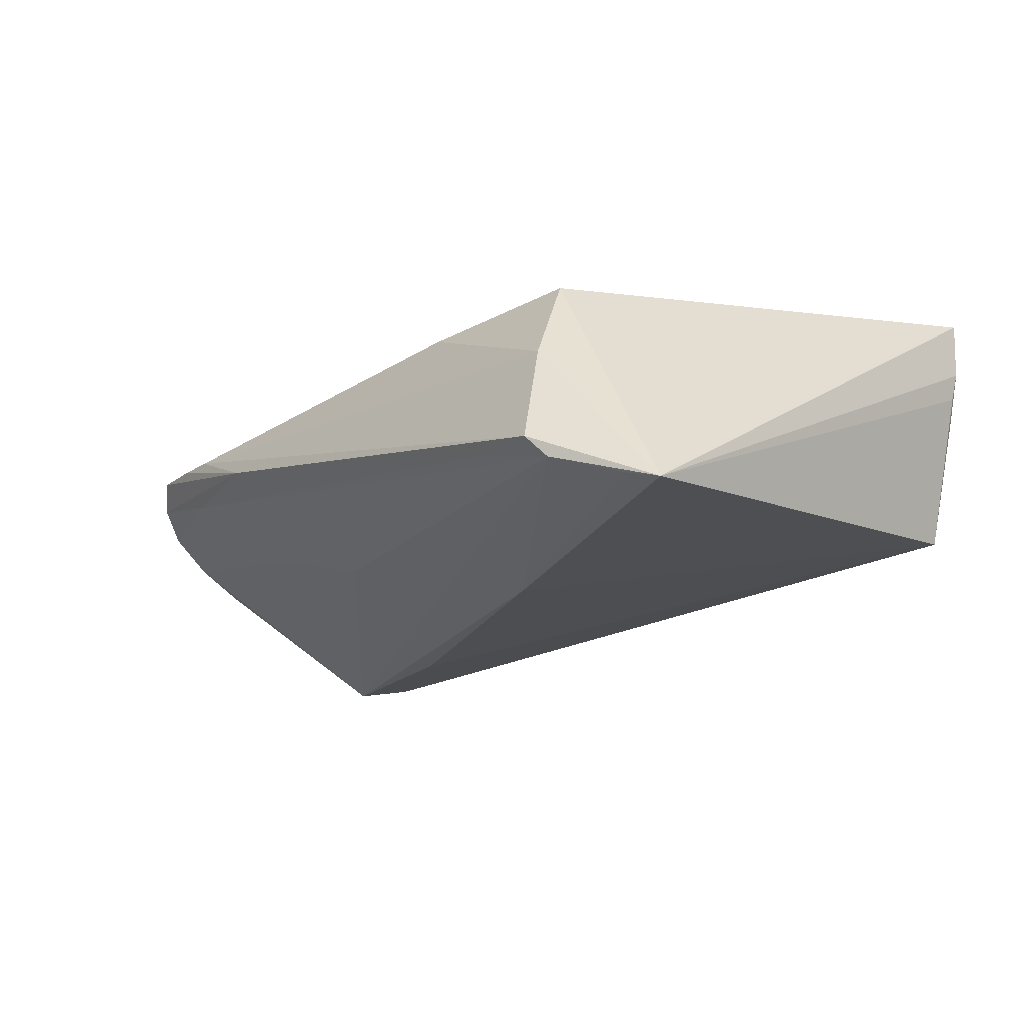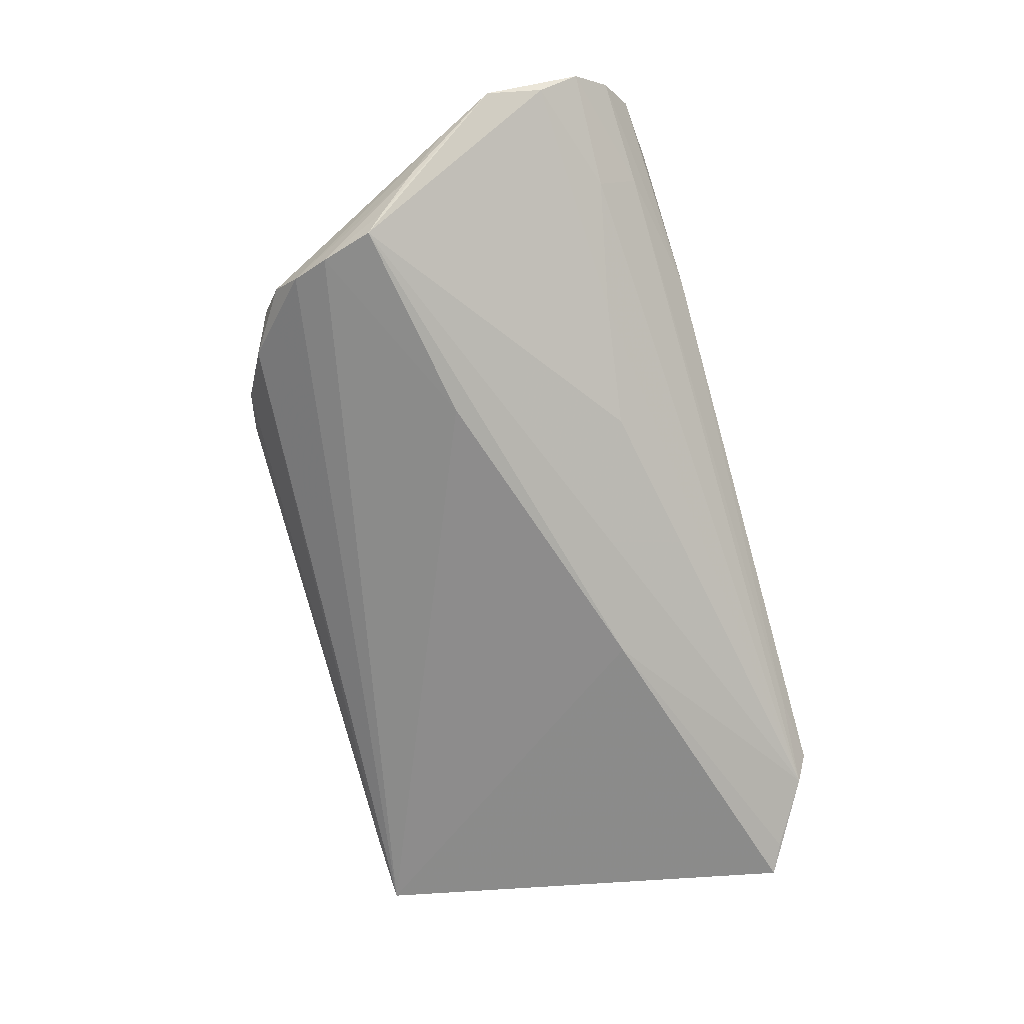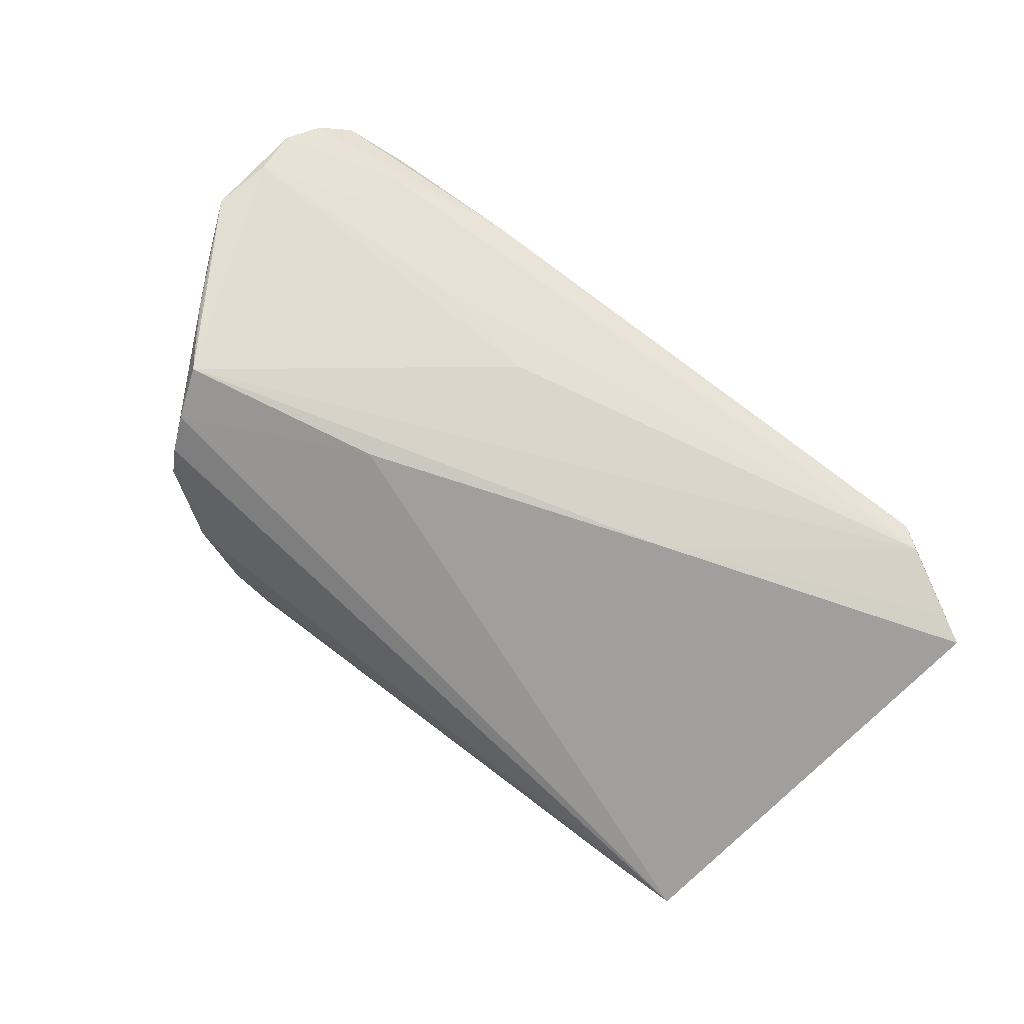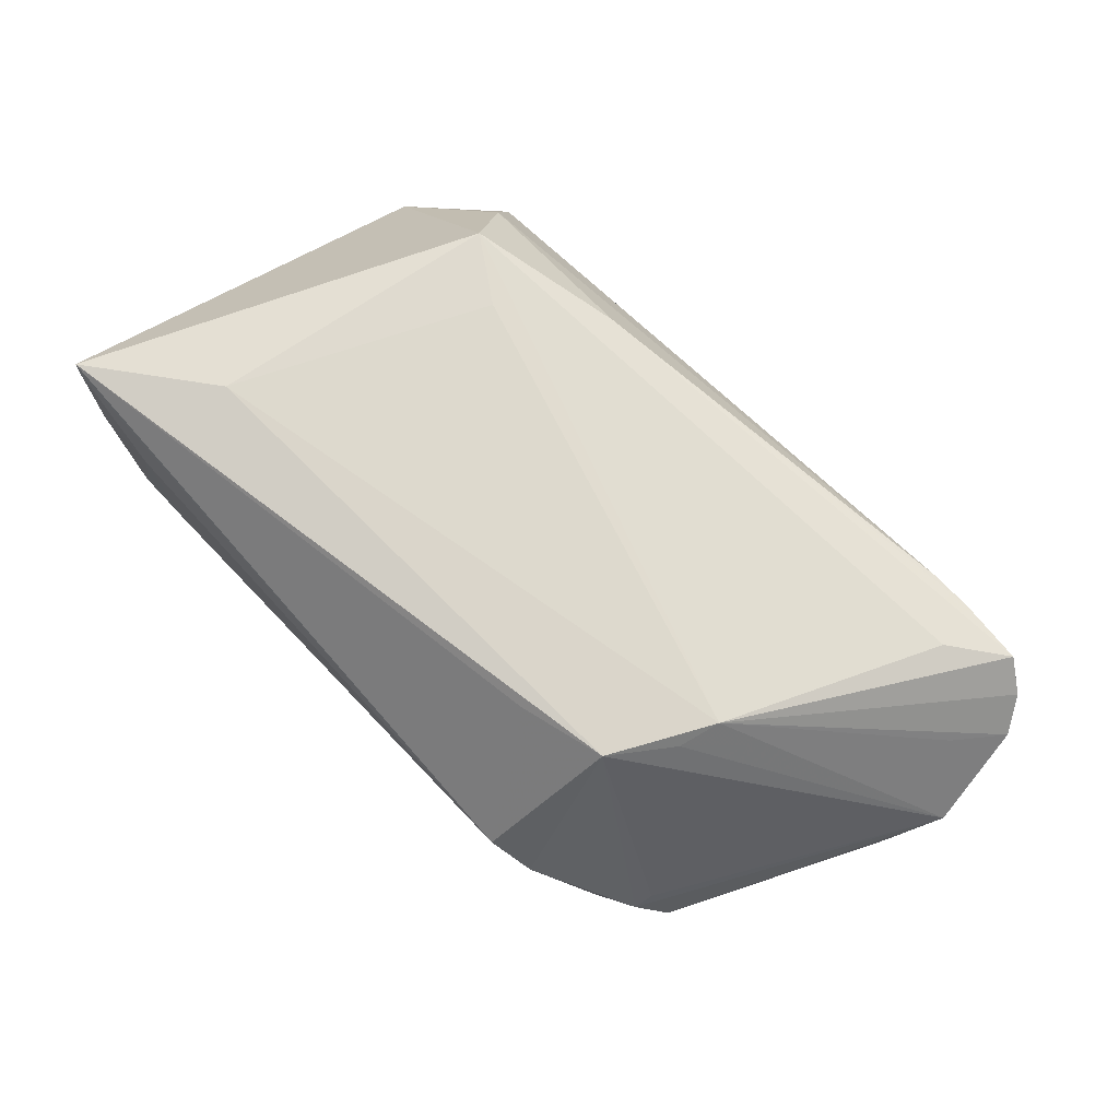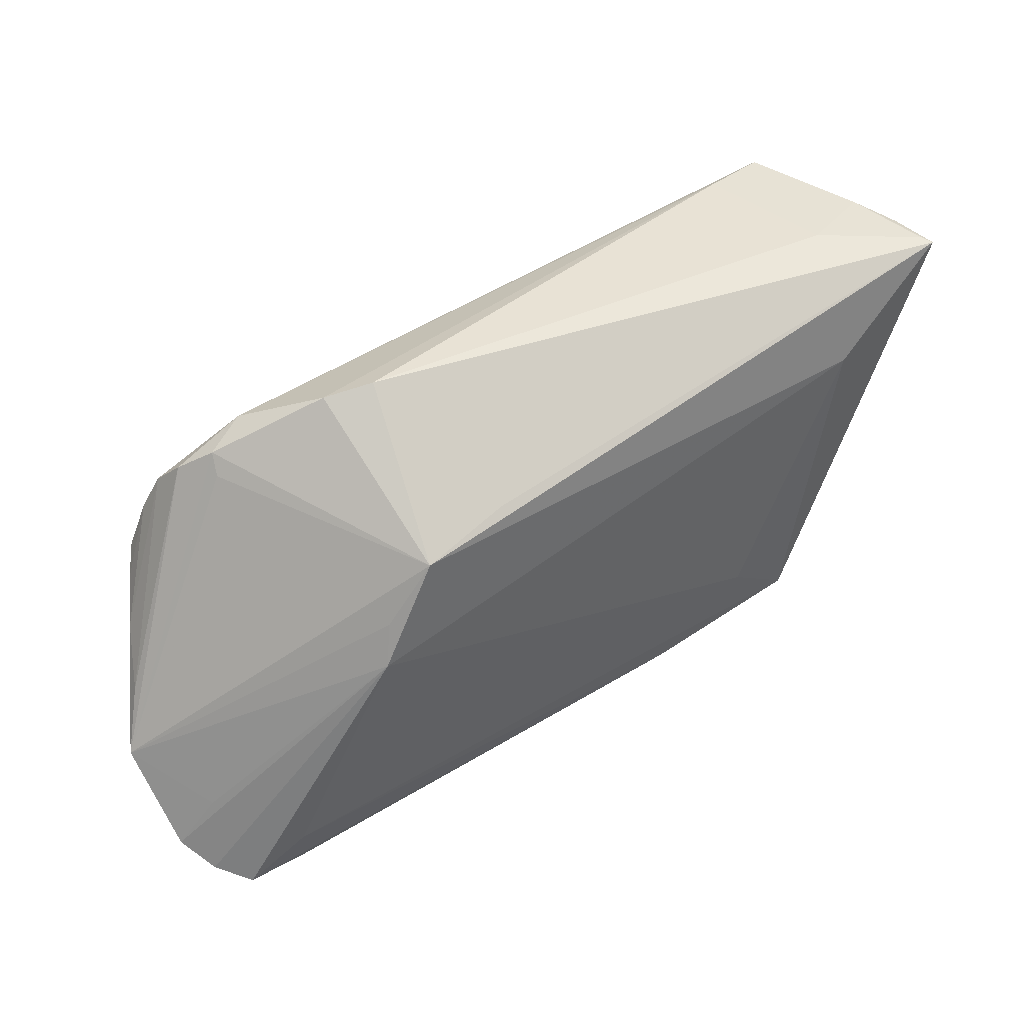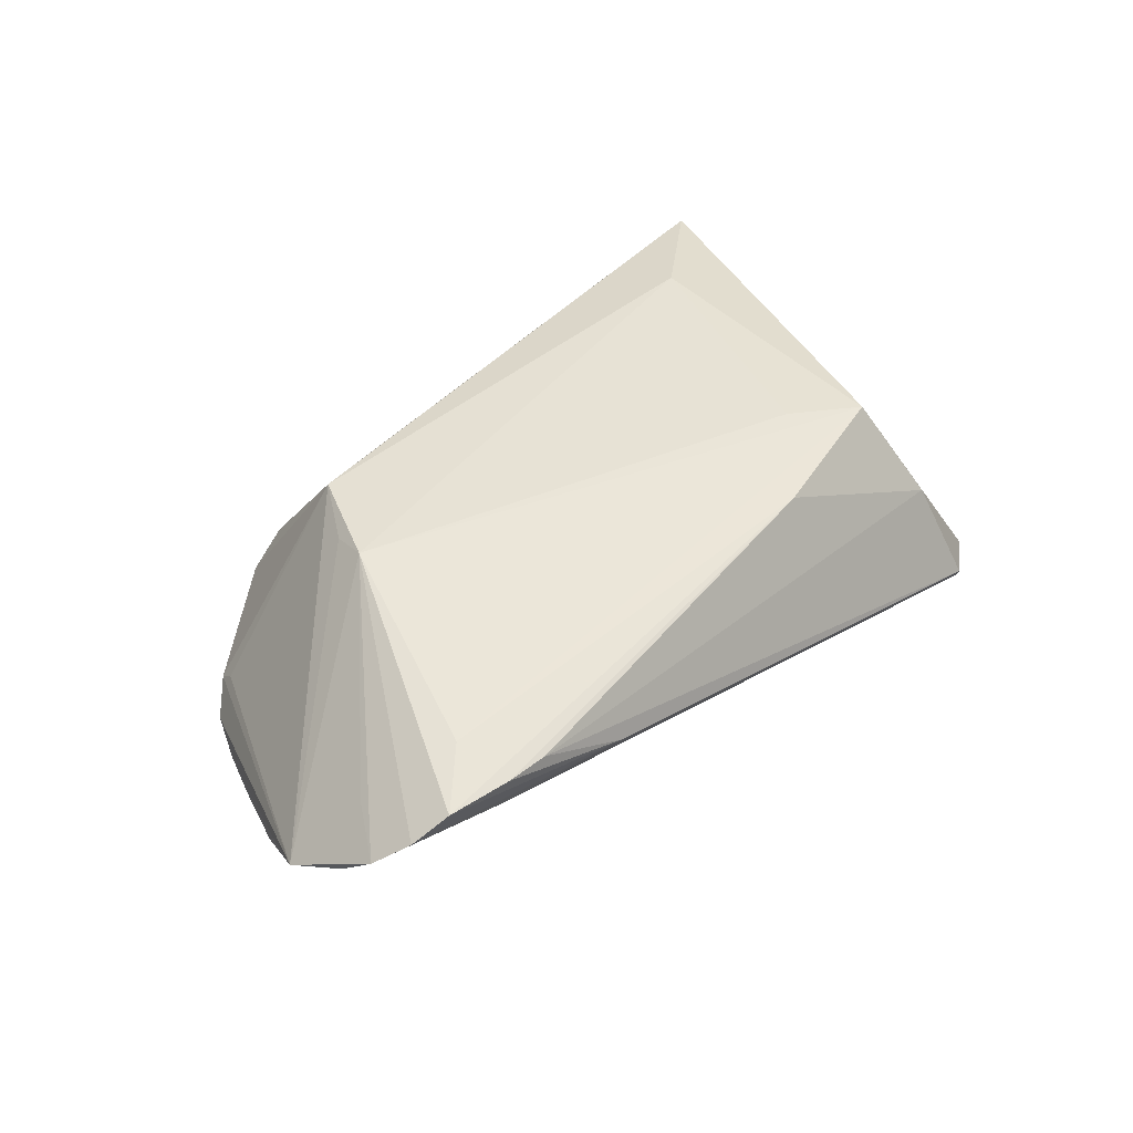
<metadata>
{"format":"obj","ext":"obj","renderer":"f3d","projection":"perspective","resolution":1024,"background":"white","views":[{"elev":-18.5,"azim":53.1,"up":"+Z"},{"elev":-69.3,"azim":-74.5,"up":"+Z"},{"elev":-77.8,"azim":-35.5,"up":"+Z"},{"elev":74.3,"azim":-133.1,"up":"+Z"},{"elev":40.1,"azim":-35.6,"up":"+Y"},{"elev":38.1,"azim":-46.7,"up":"+Z"}]}
</metadata>
<code>
v -0.02742 -0.0214 -0.004797
v 0.0422 0.01904 0.0186
v 0.03611 -0.03147 -0.008784
v -0.04404 -0.02493 0.01415
v 0.01757 -0.01131 -0.018
v 0.04569 -0.0325 -0.009383
v -0.04872 0.005775 -0.01801
v -0.04059 0.02137 -0.006365
v -0.05041 0.00343 -0.01553
v -0.03234 0.003492 0.0186
v 0.02757 -0.01391 0.01731
v -0.0577 -0.02007 0.0009663
v -0.02504 -0.03235 0.006287
v 0.05117 0.03242 -0.0118
v -0.01245 -0.01917 -0.009693
v 0.01594 -0.0245 0.01513
v 0.04794 -0.03086 -0.01223
v -0.04658 0.0125 -0.01675
v -0.03095 0.008824 0.01726
v -0.04137 -0.02936 0.005842
v 0.05774 0.0313 0.01538
v 0.04236 0.0325 -0.01045
v -0.05762 -0.02511 0.005336
v 0.03649 -0.01963 0.01674
v 0.05961 -0.02383 -0.01645
v 0.05739 0.0308 0.006672
v 0.05815 0.03107 0.009992
v -0.01414 0.01968 0.01738
v -0.03705 -0.03161 0.0114
v -0.05111 -0.03096 0.01198
v -0.04267 -0.03161 0.01157
v -0.05961 -0.01306 -0.001977
v -0.05333 -0.0008878 -0.0111
v 0.04162 -0.02728 0.004155
v -0.04308 -0.02472 0.001391
v -0.05315 -0.01869 0.007119
v -0.04481 0.01725 -0.01504
v -0.0352 0.02633 -0.009704
v 0.05848 0.03104 0.01695
v -0.04343 0.02082 -0.01139
v -0.02276 0.001425 -0.0186
v 0.05584 -0.02571 -0.01536
v 0.05585 0.03196 0.004029
v -0.0563 -0.00581 -0.005209
v -0.04009 0.02378 -0.008085
v -0.02196 0.0325 0.001426
v 0.04539 0.03233 0.007846
v -0.05486 -0.02881 0.008794
v -0.02557 0.01674 0.0186
v -0.02763 0.03107 -0.001152
f 39 24 25
f 46 39 21
f 25 14 26
f 24 10 4
f 4 10 30
f 4 16 24
f 30 16 4
f 24 39 2
f 47 46 21
f 38 14 37
f 39 46 28
f 44 33 32
f 37 33 44
f 18 33 37
f 37 14 18
f 18 41 7
f 14 41 18
f 27 39 25
f 25 26 27
f 27 26 14
f 36 10 32
f 32 23 36
f 36 23 10
f 30 10 48
f 10 23 48
f 32 7 12
f 12 23 32
f 25 6 17
f 17 42 25
f 25 42 5
f 7 41 5
f 5 17 7
f 42 17 5
f 5 14 25
f 5 41 14
f 11 10 24
f 24 2 11
f 11 2 10
f 43 47 21
f 14 47 43
f 43 27 14
f 21 39 43
f 39 27 43
f 9 18 7
f 33 18 9
f 9 7 32
f 32 33 9
f 35 12 1
f 23 12 35
f 1 17 35
f 3 17 6
f 7 17 15
f 15 17 1
f 15 12 7
f 1 12 15
f 6 29 13
f 30 48 13
f 13 3 6
f 31 16 30
f 31 29 16
f 30 13 31
f 31 13 29
f 34 29 6
f 16 29 34
f 25 24 34
f 34 6 25
f 24 16 34
f 14 38 22
f 38 50 22
f 22 50 46
f 22 47 14
f 46 47 22
f 49 28 46
f 46 50 49
f 10 2 49
f 49 2 39
f 39 28 49
f 45 50 38
f 45 49 50
f 20 35 17
f 17 3 20
f 20 48 23
f 23 35 20
f 20 13 48
f 3 13 20
f 32 10 19
f 19 49 32
f 10 49 19
f 37 44 40
f 40 38 37
f 40 45 38
f 40 44 32
f 32 45 40
f 32 49 8
f 8 45 32
f 49 45 8

</code>
